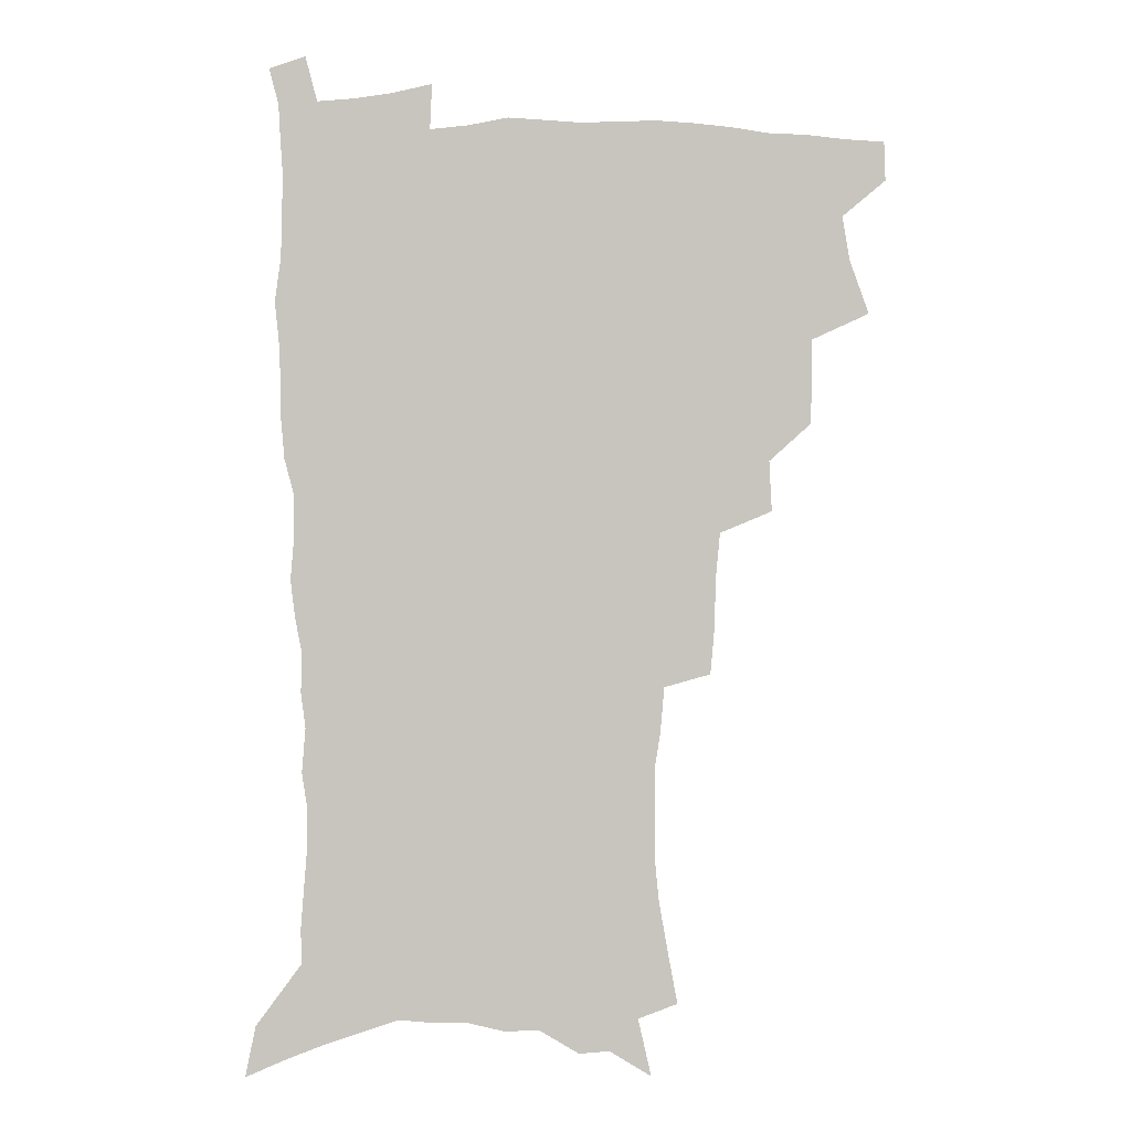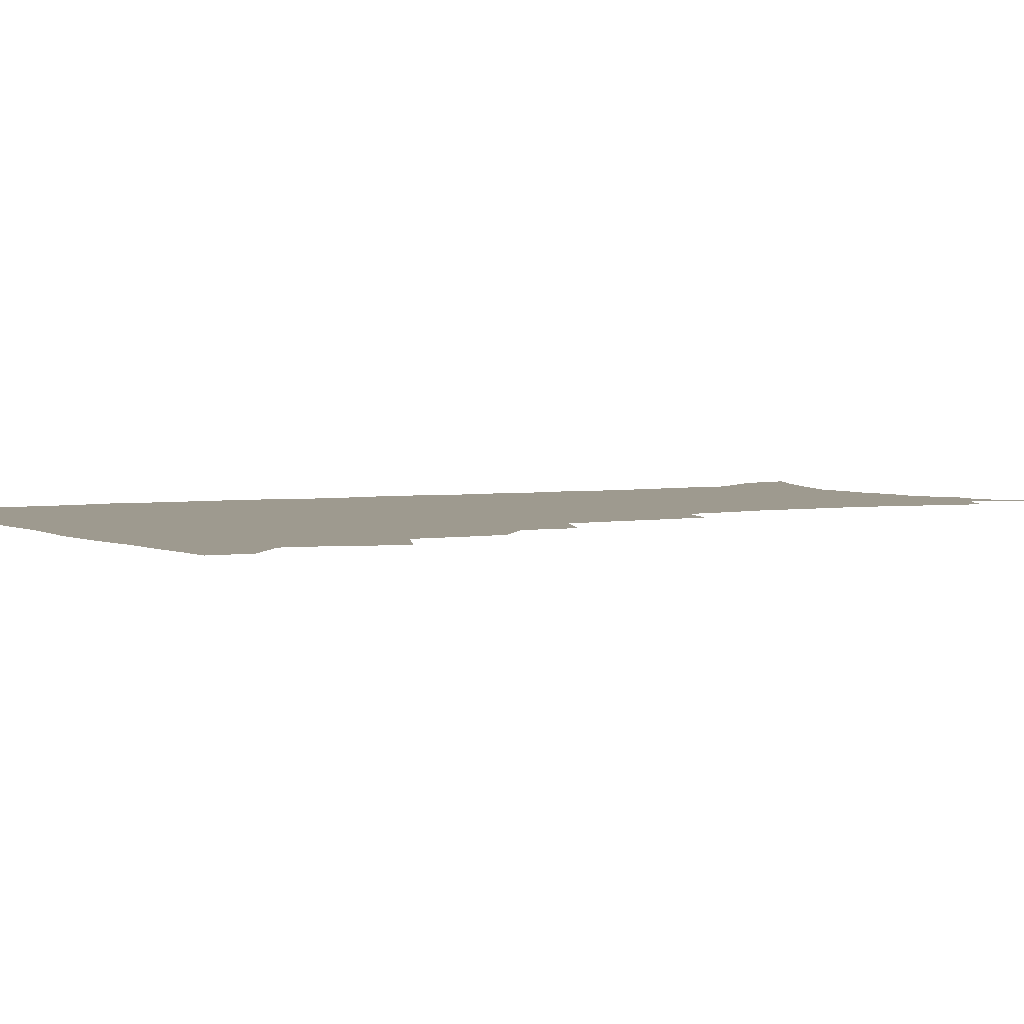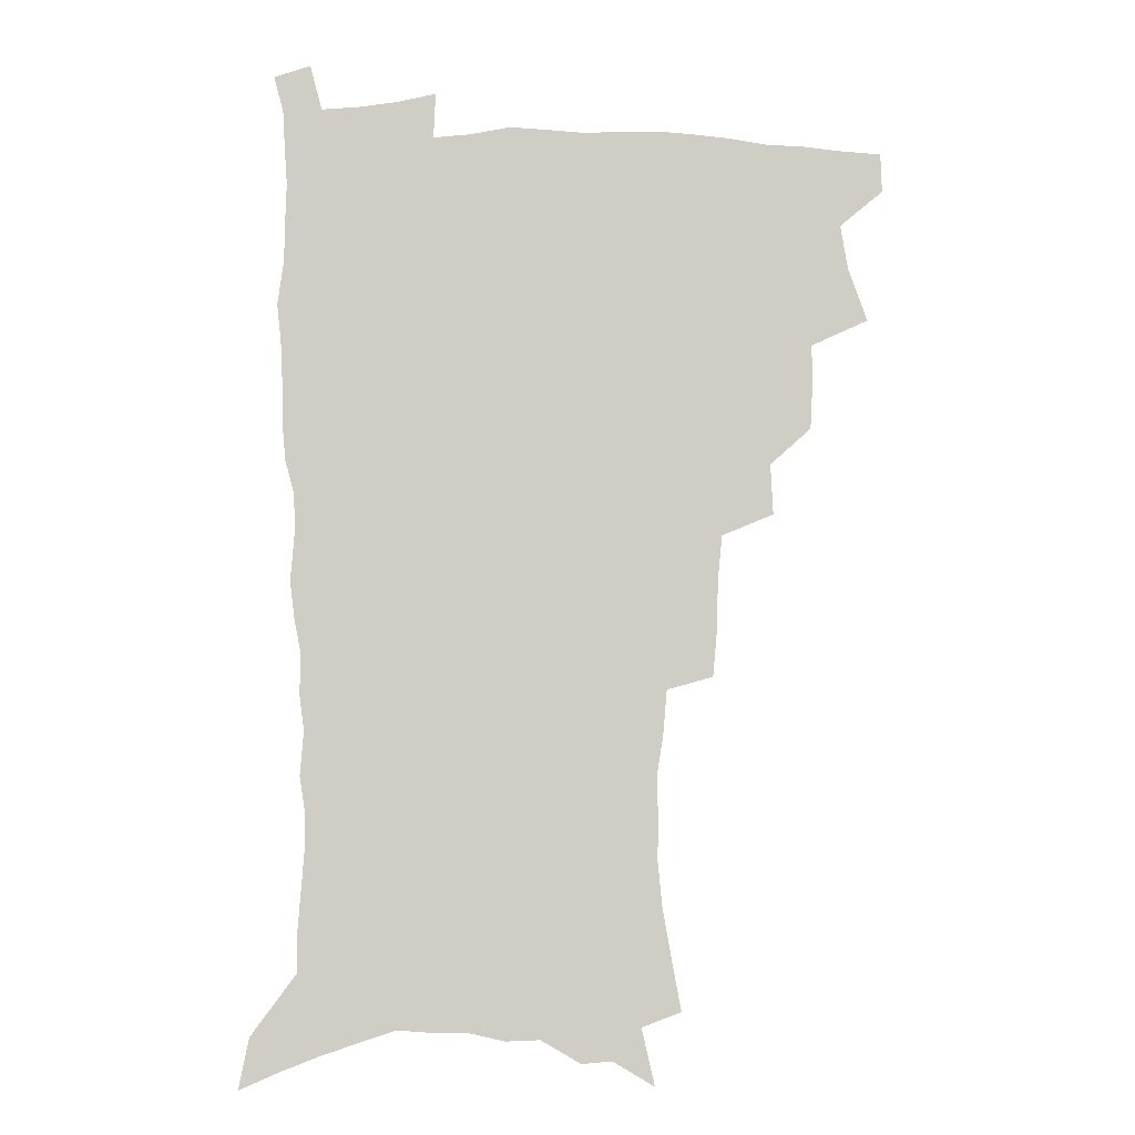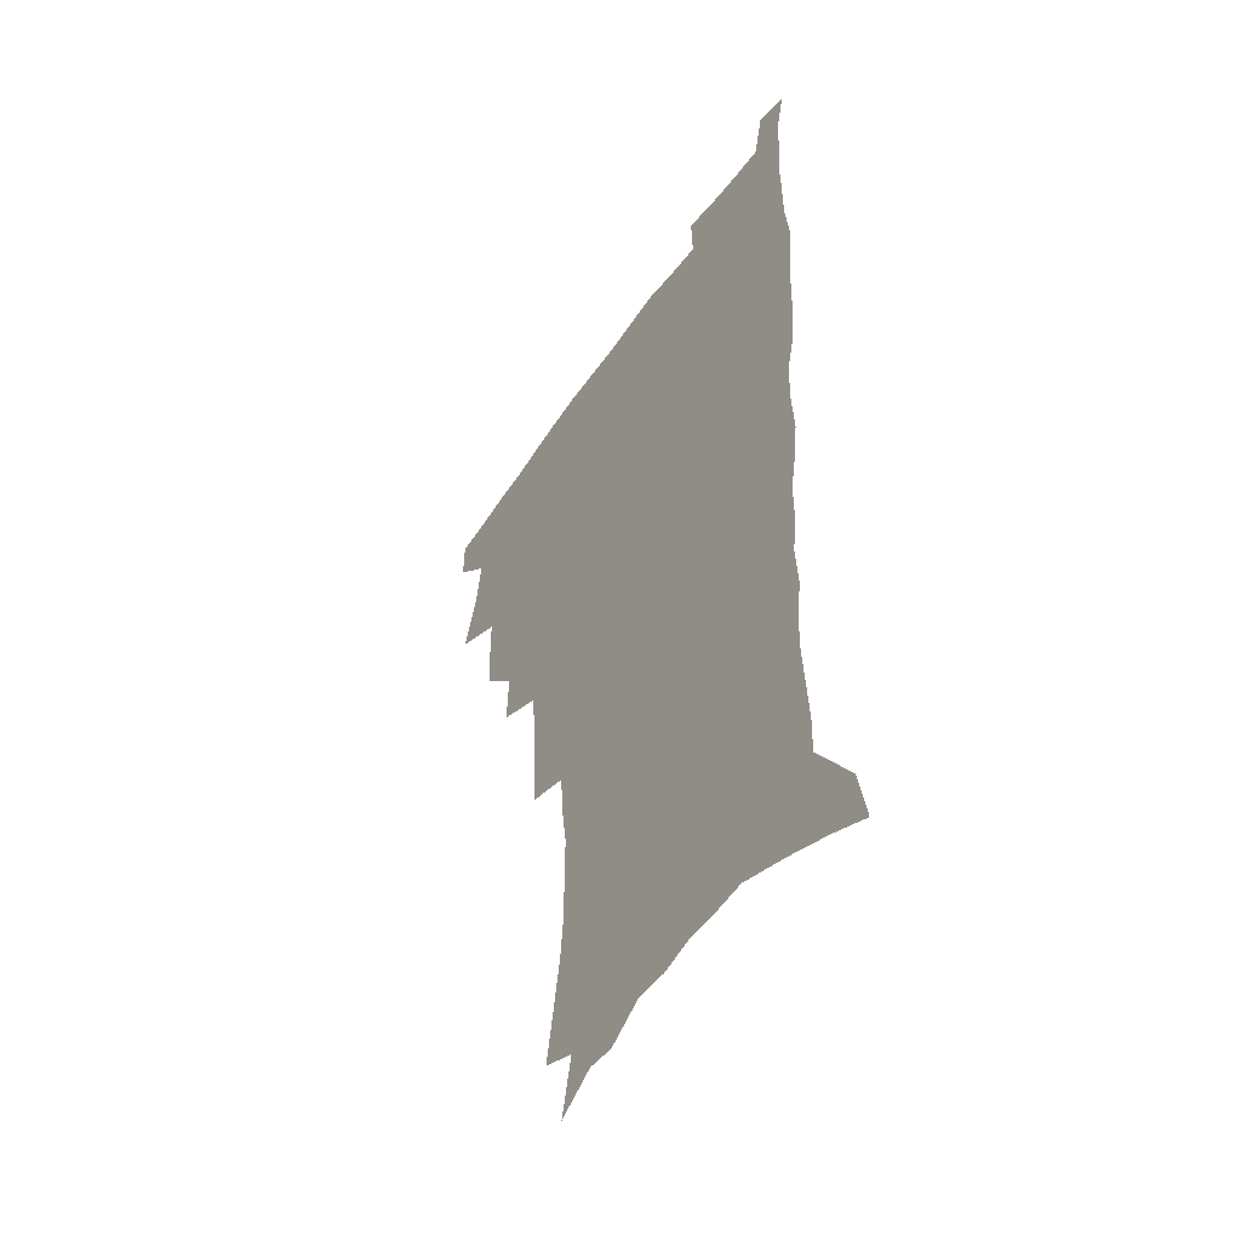
<metadata>
{"format":"obj","ext":"obj","renderer":"f3d","projection":"perspective","resolution":1024,"background":"white","views":[{"elev":-0.7,"azim":-179.3,"up":"+Y"},{"elev":3.6,"azim":-119.1,"up":"+Z"},{"elev":-5.8,"azim":178.4,"up":"+Y"},{"elev":-48.6,"azim":57.4,"up":"+Y"}]}
</metadata>
<code>
v 481 505 0
v 481.5 520.3 0
v 487.6 452.7 0
v 495 473.6 0
v 497.9 490.9 0
v 498.3 506.3 0
v 496.9 521.4 0
v 510.7 409.2 0
v 509.8 425.6 0
v 509.9 442.5 0
v 513.3 461.1 0
v 513.9 476.8 0
v 515.4 492.7 0
v 514.2 507.3 0
v 511.9 523.2 0
v 525.8 375 0
v 526.8 394.7 0
v 528.3 413.7 0
v 529.3 431.4 0
v 528.2 446.7 0
v 529.2 462.7 0
v 529.9 478.3 0
v 530.9 493.7 0
v 529.2 508.6 0
v 527.3 523.9 0
v 549.9 311 0
v 548.3 328.9 0
v 547.8 348.6 0
v 546.1 366.5 0
v 544.8 383.8 0
v 547.1 403.9 0
v 544.6 417.8 0
v 548.1 437.2 0
v 547.7 451.4 0
v 546.4 465.6 0
v 546.6 480.3 0
v 546.2 494.6 0
v 544.5 509.2 0
v 541.8 526.3 0
v 562.9 181.9 0
v 566.6 201.8 0
v 570.2 222 0
v 571.9 239.7 0
v 571.7 255.2 0
v 571.9 273.2 0
v 569.6 287.9 0
v 568 305.9 0
v 565.9 322.7 0
v 564.5 339.9 0
v 562.9 356.3 0
v 562.2 373.8 0
v 561.5 390.2 0
v 561.9 407.3 0
v 561.2 422.3 0
v 562.1 438.1 0
v 562.6 453.3 0
v 562.5 467.7 0
v 561.8 481.7 0
v 560.6 495.8 0
v 558.9 510.8 0
v 556.4 527.9 0
v 573.2 153.6 0
v 578.4 176 0
v 577.3 188.9 0
v 584 215.4 0
v 585.1 232.6 0
v 585.5 249.2 0
v 585.2 265.4 0
v 583.9 280.2 0
v 583 298 0
v 581.9 315.2 0
v 580.6 331.7 0
v 578.7 346.3 0
v 577.7 362.4 0
v 576.8 378.3 0
v 576.4 394.3 0
v 577 410.9 0
v 577.4 426.2 0
v 577.1 440.4 0
v 577.2 455 0
v 576.7 468.9 0
v 575.8 482.7 0
v 575.1 496.6 0
v 573.9 510.9 0
v 571 529 0
v 589.6 163.3 0
v 591.9 181.3 0
v 593.7 200.3 0
v 598.2 224.4 0
v 598.4 240.3 0
v 598.4 256.9 0
v 597.6 272.3 0
v 595.9 285.9 0
v 595.3 303.3 0
v 594.1 318.7 0
v 593.2 335.2 0
v 592.5 351.4 0
v 591.4 366.3 0
v 591.3 383 0
v 591.1 398.5 0
v 591 413 0
v 591.9 428.8 0
v 590.9 441.6 0
v 591.3 456.2 0
v 591.5 469.9 0
v 590 483.7 0
v 589.2 497.4 0
v 588.2 511.7 0
v 586.1 528.6 0
v 601.5 162.3 0
v 608.1 193.1 0
v 610 213 0
v 610.2 228.7 0
v 609.3 241.2 0
v 609.9 260.6 0
v 609.2 275.9 0
v 608.6 292.5 0
v 607.6 307.6 0
v 606.6 322.5 0
v 605.9 338.3 0
v 605.4 354.4 0
v 604.4 368.1 0
v 604.2 383.5 0
v 604 398.3 0
v 604.5 414.8 0
v 604.6 429.2 0
v 604.3 442.4 0
v 604.8 456.8 0
v 604.9 470.4 0
v 604.3 484.1 0
v 603.1 498.4 0
v 602.5 512.5 0
v 601 528.2 0
v 617.2 171.4 0
v 620.9 197.1 0
v 621.7 215 0
v 622 232.1 0
v 621.9 248 0
v 621.4 262.8 0
v 620.8 278.2 0
v 620.1 293.8 0
v 619.3 308.4 0
v 619.2 327.3 0
v 618.5 341.2 0
v 618 356.5 0
v 617.2 369.6 0
v 617.5 385.8 0
v 617.6 401.1 0
v 617.7 415.8 0
v 617.6 429.4 0
v 617.8 443.4 0
v 618.5 457.9 0
v 618.3 470.9 0
v 618.5 484.3 0
v 618.5 497.8 0
v 617.5 512.1 0
v 615.2 529.3 0
v 630.8 170.9 0
v 633 196.9 0
v 633.5 216.5 0
v 633.6 234.4 0
v 633.4 249.3 0
v 633 265.3 0
v 632.5 280.8 0
v 631.9 296.5 0
v 631.4 311.6 0
v 631.2 326.1 0
v 630.7 341.7 0
v 630.4 357 0
v 630.4 373 0
v 630.3 386.4 0
v 630.4 401.5 0
v 630.6 416.6 0
v 630.7 429.7 0
v 630.9 443.5 0
v 631.5 457.5 0
v 631.8 470.8 0
v 632.1 484.2 0
v 632.4 497.7 0
v 631.6 512.3 0
v 629.5 530.3 0
v 644.9 174.1 0
v 645.3 196.6 0
v 645.2 217.1 0
v 645 234.4 0
v 644.9 248.9 0
v 644.5 265.6 0
v 644.2 279.6 0
v 643.6 295.7 0
v 643.1 314.1 0
v 643.2 326.4 0
v 643 340.3 0
v 642.7 356.6 0
v 642.8 372 0
v 642.8 387.4 0
v 643.2 401.4 0
v 643.6 415.2 0
v 643.7 430 0
v 643.8 444.3 0
v 644.8 457 0
v 645.2 470.3 0
v 645.6 484.1 0
v 646 497.6 0
v 646 511.7 0
v 645.5 527.2 0
v 658.7 174.2 0
v 657.9 196.1 0
v 657.3 214.8 0
v 656.6 232.8 0
v 657 245.9 0
v 656 264.8 0
v 655.7 280.3 0
v 655.3 296 0
v 655 311.6 0
v 655 326.4 0
v 655.1 340.3 0
v 654.9 357.1 0
v 655.2 371.3 0
v 656.2 384.3 0
v 655.9 400.2 0
v 656.6 413.9 0
v 657 428.4 0
v 658.2 441.7 0
v 658.1 456.5 0
v 658.6 470 0
v 659.2 483.5 0
v 659.6 497.3 0
v 660.1 511 0
v 660.2 525.7 0
v 659.5 543.6 0
v 672.3 175.2 0
v 670.7 194.1 0
v 669.3 213.3 0
v 668.6 230.3 0
v 668.6 245.4 0
v 668.1 261.5 0
v 667.3 278.7 0
v 667.5 293.2 0
v 666.7 310.6 0
v 667 324.6 0
v 667 340.1 0
v 668 353.7 0
v 668 368.9 0
v 668.8 382.8 0
v 670.3 396 0
v 670 411.6 0
v 670.5 426.5 0
v 671.4 440.3 0
v 671 456.1 0
v 672.1 469.1 0
v 672.8 482.9 0
v 673.5 496.6 0
v 674.1 510.5 0
v 674.7 525 0
v 675.4 540.1 0
v 686.8 170.5 0
v 684.2 190.1 0
v 682.3 209.1 0
v 681.1 226.6 0
v 681 241.6 0
v 680.3 258.2 0
v 680.2 273.7 0
v 680.1 289.3 0
v 680.1 304.9 0
v 679.3 321.7 0
v 680.4 335.4 0
v 681.4 349.5 0
v 681.8 364.2 0
v 682 379.6 0
v 683.8 392.9 0
v 682.3 411.4 0
v 685 423.5 0
v 685.5 438.1 0
v 685.9 452.8 0
v 686.4 467.2 0
v 687 481.3 0
v 687.5 495.6 0
v 688.1 509.7 0
v 689.2 523.8 0
v 690.5 538 0
v 701.4 165.5 0
v 698.4 184.7 0
v 695.8 204.1 0
v 695.2 219.7 0
v 694.5 235.7 0
v 693.7 252.2 0
v 692.7 269.1 0
v 693.5 283.5 0
v 693.5 299 0
v 693.2 315.2 0
v 694.3 329.4 0
v 696.2 343 0
v 695 360.5 0
v 695.7 375.2 0
v 698.8 388 0
v 698.1 405.2 0
v 698.8 420.1 0
v 700.9 434 0
v 700 450.4 0
v 700.8 464.8 0
v 701.4 479.5 0
v 702.6 493.7 0
v 702.4 508.5 0
v 704 522.6 0
v 704.8 536.9 0
v 709.5 554.7 0
v 716.6 159.7 0
v 711.8 181.4 0
v 710.5 197.1 0
v 710.8 211 0
v 709.6 227.3 0
v 708.3 244 0
v 708.5 259.1 0
v 710.5 272.1 0
v 709.1 289.8 0
v 710.9 303.6 0
v 710.7 319.9 0
v 713.3 333.3 0
v 715.1 348 0
v 713.6 365.8 0
v 713.9 382 0
v 717.5 395.6 0
v 718.9 411 0
v 719.1 427 0
v 719.8 442.8 0
v 721.4 457.8 0
v 719 475.3 0
v 718.8 490.9 0
v 718.3 506.6 0
v 719.3 521.1 0
v 720.1 535.6 0
v 723.8 549.9 0
v 732.6 152.7 0
v 728.5 172.7 0
f 5 6 1
f 1 6 2
f 6 7 2
f 10 11 3
f 3 11 4
f 11 12 4
f 4 12 5
f 12 13 5
f 5 13 6
f 13 14 6
f 6 14 7
f 14 15 7
f 17 18 8
f 8 18 9
f 18 19 9
f 9 19 10
f 19 20 10
f 10 20 11
f 20 21 11
f 11 21 12
f 21 22 12
f 12 22 13
f 22 23 13
f 13 23 14
f 23 24 14
f 14 24 15
f 24 25 15
f 29 30 16
f 16 30 17
f 30 31 17
f 17 31 18
f 31 32 18
f 18 32 19
f 32 33 19
f 19 33 20
f 33 34 20
f 20 34 21
f 34 35 21
f 21 35 22
f 35 36 22
f 22 36 23
f 36 37 23
f 23 37 24
f 37 38 24
f 24 38 25
f 38 39 25
f 47 48 26
f 26 48 27
f 48 49 27
f 27 49 28
f 49 50 28
f 28 50 29
f 50 51 29
f 29 51 30
f 51 52 30
f 30 52 31
f 52 53 31
f 31 53 32
f 53 54 32
f 32 54 33
f 54 55 33
f 33 55 34
f 55 56 34
f 34 56 35
f 56 57 35
f 35 57 36
f 57 58 36
f 36 58 37
f 58 59 37
f 37 59 38
f 59 60 38
f 38 60 39
f 60 61 39
f 63 64 40
f 40 64 41
f 64 65 41
f 41 65 42
f 65 66 42
f 42 66 43
f 66 67 43
f 43 67 44
f 67 68 44
f 44 68 45
f 68 69 45
f 45 69 46
f 69 70 46
f 46 70 47
f 70 71 47
f 47 71 48
f 71 72 48
f 48 72 49
f 72 73 49
f 49 73 50
f 73 74 50
f 50 74 51
f 74 75 51
f 51 75 52
f 75 76 52
f 52 76 53
f 76 77 53
f 53 77 54
f 77 78 54
f 54 78 55
f 78 79 55
f 55 79 56
f 79 80 56
f 56 80 57
f 80 81 57
f 57 81 58
f 81 82 58
f 58 82 59
f 82 83 59
f 59 83 60
f 83 84 60
f 60 84 61
f 84 85 61
f 62 86 63
f 86 87 63
f 63 87 64
f 87 88 64
f 64 88 65
f 88 89 65
f 65 89 66
f 89 90 66
f 66 90 67
f 90 91 67
f 67 91 68
f 91 92 68
f 68 92 69
f 92 93 69
f 69 93 70
f 93 94 70
f 70 94 71
f 94 95 71
f 71 95 72
f 95 96 72
f 72 96 73
f 96 97 73
f 73 97 74
f 97 98 74
f 74 98 75
f 98 99 75
f 75 99 76
f 99 100 76
f 76 100 77
f 100 101 77
f 77 101 78
f 101 102 78
f 78 102 79
f 102 103 79
f 79 103 80
f 103 104 80
f 80 104 81
f 104 105 81
f 81 105 82
f 105 106 82
f 82 106 83
f 106 107 83
f 83 107 84
f 107 108 84
f 84 108 85
f 108 109 85
f 86 110 87
f 110 111 87
f 87 111 88
f 111 112 88
f 88 112 89
f 112 113 89
f 89 113 90
f 113 114 90
f 90 114 91
f 114 115 91
f 91 115 92
f 115 116 92
f 92 116 93
f 116 117 93
f 93 117 94
f 117 118 94
f 94 118 95
f 118 119 95
f 95 119 96
f 119 120 96
f 96 120 97
f 120 121 97
f 97 121 98
f 121 122 98
f 98 122 99
f 122 123 99
f 99 123 100
f 123 124 100
f 100 124 101
f 124 125 101
f 101 125 102
f 125 126 102
f 102 126 103
f 126 127 103
f 103 127 104
f 127 128 104
f 104 128 105
f 128 129 105
f 105 129 106
f 129 130 106
f 106 130 107
f 130 131 107
f 107 131 108
f 131 132 108
f 108 132 109
f 132 133 109
f 110 134 111
f 134 135 111
f 111 135 112
f 135 136 112
f 112 136 113
f 136 137 113
f 113 137 114
f 137 138 114
f 114 138 115
f 138 139 115
f 115 139 116
f 139 140 116
f 116 140 117
f 140 141 117
f 117 141 118
f 141 142 118
f 118 142 119
f 142 143 119
f 119 143 120
f 143 144 120
f 120 144 121
f 144 145 121
f 121 145 122
f 145 146 122
f 122 146 123
f 146 147 123
f 123 147 124
f 147 148 124
f 124 148 125
f 148 149 125
f 125 149 126
f 149 150 126
f 126 150 127
f 150 151 127
f 127 151 128
f 151 152 128
f 128 152 129
f 152 153 129
f 129 153 130
f 153 154 130
f 130 154 131
f 154 155 131
f 131 155 132
f 155 156 132
f 132 156 133
f 156 157 133
f 134 158 135
f 158 159 135
f 135 159 136
f 159 160 136
f 136 160 137
f 160 161 137
f 137 161 138
f 161 162 138
f 138 162 139
f 162 163 139
f 139 163 140
f 163 164 140
f 140 164 141
f 164 165 141
f 141 165 142
f 165 166 142
f 142 166 143
f 166 167 143
f 143 167 144
f 167 168 144
f 144 168 145
f 168 169 145
f 145 169 146
f 169 170 146
f 146 170 147
f 170 171 147
f 147 171 148
f 171 172 148
f 148 172 149
f 172 173 149
f 149 173 150
f 173 174 150
f 150 174 151
f 174 175 151
f 151 175 152
f 175 176 152
f 152 176 153
f 176 177 153
f 153 177 154
f 177 178 154
f 154 178 155
f 178 179 155
f 155 179 156
f 179 180 156
f 156 180 157
f 180 181 157
f 158 182 159
f 182 183 159
f 159 183 160
f 183 184 160
f 160 184 161
f 184 185 161
f 161 185 162
f 185 186 162
f 162 186 163
f 186 187 163
f 163 187 164
f 187 188 164
f 164 188 165
f 188 189 165
f 165 189 166
f 189 190 166
f 166 190 167
f 190 191 167
f 167 191 168
f 191 192 168
f 168 192 169
f 192 193 169
f 169 193 170
f 193 194 170
f 170 194 171
f 194 195 171
f 171 195 172
f 195 196 172
f 172 196 173
f 196 197 173
f 173 197 174
f 197 198 174
f 174 198 175
f 198 199 175
f 175 199 176
f 199 200 176
f 176 200 177
f 200 201 177
f 177 201 178
f 201 202 178
f 178 202 179
f 202 203 179
f 179 203 180
f 203 204 180
f 180 204 181
f 204 205 181
f 182 206 183
f 206 207 183
f 183 207 184
f 207 208 184
f 184 208 185
f 208 209 185
f 185 209 186
f 209 210 186
f 186 210 187
f 210 211 187
f 187 211 188
f 211 212 188
f 188 212 189
f 212 213 189
f 189 213 190
f 213 214 190
f 190 214 191
f 214 215 191
f 191 215 192
f 215 216 192
f 192 216 193
f 216 217 193
f 193 217 194
f 217 218 194
f 194 218 195
f 218 219 195
f 195 219 196
f 219 220 196
f 196 220 197
f 220 221 197
f 197 221 198
f 221 222 198
f 198 222 199
f 222 223 199
f 199 223 200
f 223 224 200
f 200 224 201
f 224 225 201
f 201 225 202
f 225 226 202
f 202 226 203
f 226 227 203
f 203 227 204
f 227 228 204
f 204 228 205
f 228 229 205
f 206 231 207
f 231 232 207
f 207 232 208
f 232 233 208
f 208 233 209
f 233 234 209
f 209 234 210
f 234 235 210
f 210 235 211
f 235 236 211
f 211 236 212
f 236 237 212
f 212 237 213
f 237 238 213
f 213 238 214
f 238 239 214
f 214 239 215
f 239 240 215
f 215 240 216
f 240 241 216
f 216 241 217
f 241 242 217
f 217 242 218
f 242 243 218
f 218 243 219
f 243 244 219
f 219 244 220
f 244 245 220
f 220 245 221
f 245 246 221
f 221 246 222
f 246 247 222
f 222 247 223
f 247 248 223
f 223 248 224
f 248 249 224
f 224 249 225
f 249 250 225
f 225 250 226
f 250 251 226
f 226 251 227
f 251 252 227
f 227 252 228
f 252 253 228
f 228 253 229
f 253 254 229
f 229 254 230
f 254 255 230
f 231 256 232
f 256 257 232
f 232 257 233
f 257 258 233
f 233 258 234
f 258 259 234
f 234 259 235
f 259 260 235
f 235 260 236
f 260 261 236
f 236 261 237
f 261 262 237
f 237 262 238
f 262 263 238
f 238 263 239
f 263 264 239
f 239 264 240
f 264 265 240
f 240 265 241
f 265 266 241
f 241 266 242
f 266 267 242
f 242 267 243
f 267 268 243
f 243 268 244
f 268 269 244
f 244 269 245
f 269 270 245
f 245 270 246
f 270 271 246
f 246 271 247
f 271 272 247
f 247 272 248
f 272 273 248
f 248 273 249
f 273 274 249
f 249 274 250
f 274 275 250
f 250 275 251
f 275 276 251
f 251 276 252
f 276 277 252
f 252 277 253
f 277 278 253
f 253 278 254
f 278 279 254
f 254 279 255
f 279 280 255
f 256 281 257
f 281 282 257
f 257 282 258
f 282 283 258
f 258 283 259
f 283 284 259
f 259 284 260
f 284 285 260
f 260 285 261
f 285 286 261
f 261 286 262
f 286 287 262
f 262 287 263
f 287 288 263
f 263 288 264
f 288 289 264
f 264 289 265
f 289 290 265
f 265 290 266
f 290 291 266
f 266 291 267
f 291 292 267
f 267 292 268
f 292 293 268
f 268 293 269
f 293 294 269
f 269 294 270
f 294 295 270
f 270 295 271
f 295 296 271
f 271 296 272
f 296 297 272
f 272 297 273
f 297 298 273
f 273 298 274
f 298 299 274
f 274 299 275
f 299 300 275
f 275 300 276
f 300 301 276
f 276 301 277
f 301 302 277
f 277 302 278
f 302 303 278
f 278 303 279
f 303 304 279
f 279 304 280
f 304 305 280
f 281 307 282
f 307 308 282
f 282 308 283
f 308 309 283
f 283 309 284
f 309 310 284
f 284 310 285
f 310 311 285
f 285 311 286
f 311 312 286
f 286 312 287
f 312 313 287
f 287 313 288
f 313 314 288
f 288 314 289
f 314 315 289
f 289 315 290
f 315 316 290
f 290 316 291
f 316 317 291
f 291 317 292
f 317 318 292
f 292 318 293
f 318 319 293
f 293 319 294
f 319 320 294
f 294 320 295
f 320 321 295
f 295 321 296
f 321 322 296
f 296 322 297
f 322 323 297
f 297 323 298
f 323 324 298
f 298 324 299
f 324 325 299
f 299 325 300
f 325 326 300
f 300 326 301
f 326 327 301
f 301 327 302
f 327 328 302
f 302 328 303
f 328 329 303
f 303 329 304
f 329 330 304
f 304 330 305
f 330 331 305
f 305 331 306
f 331 332 306
f 307 333 308
f 333 334 308
f 308 334 309

</code>
